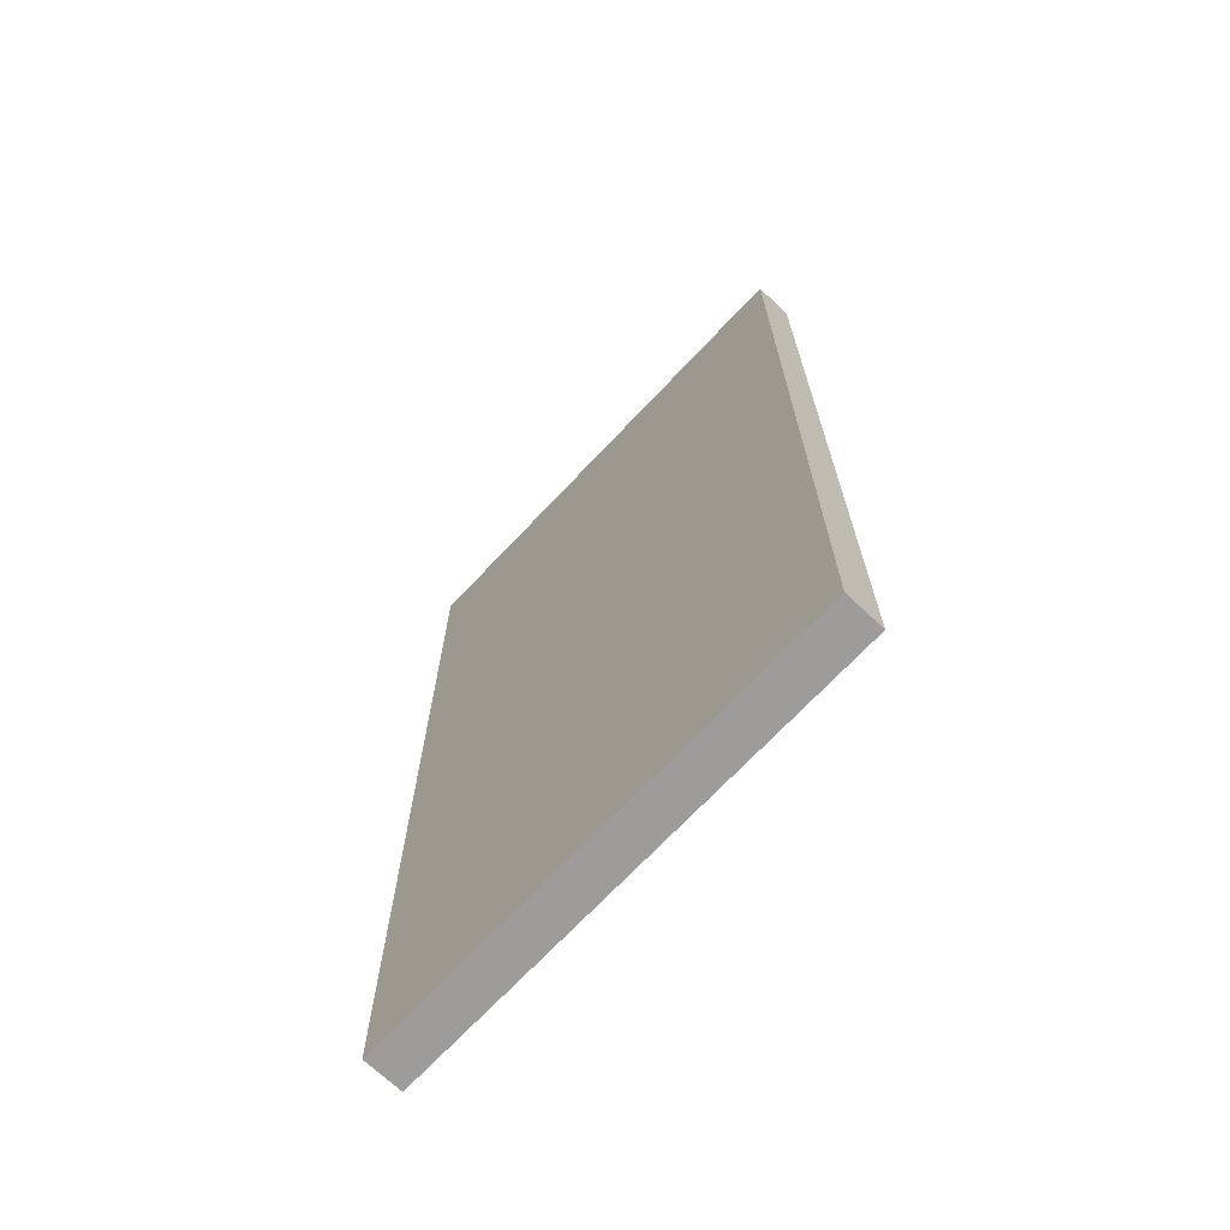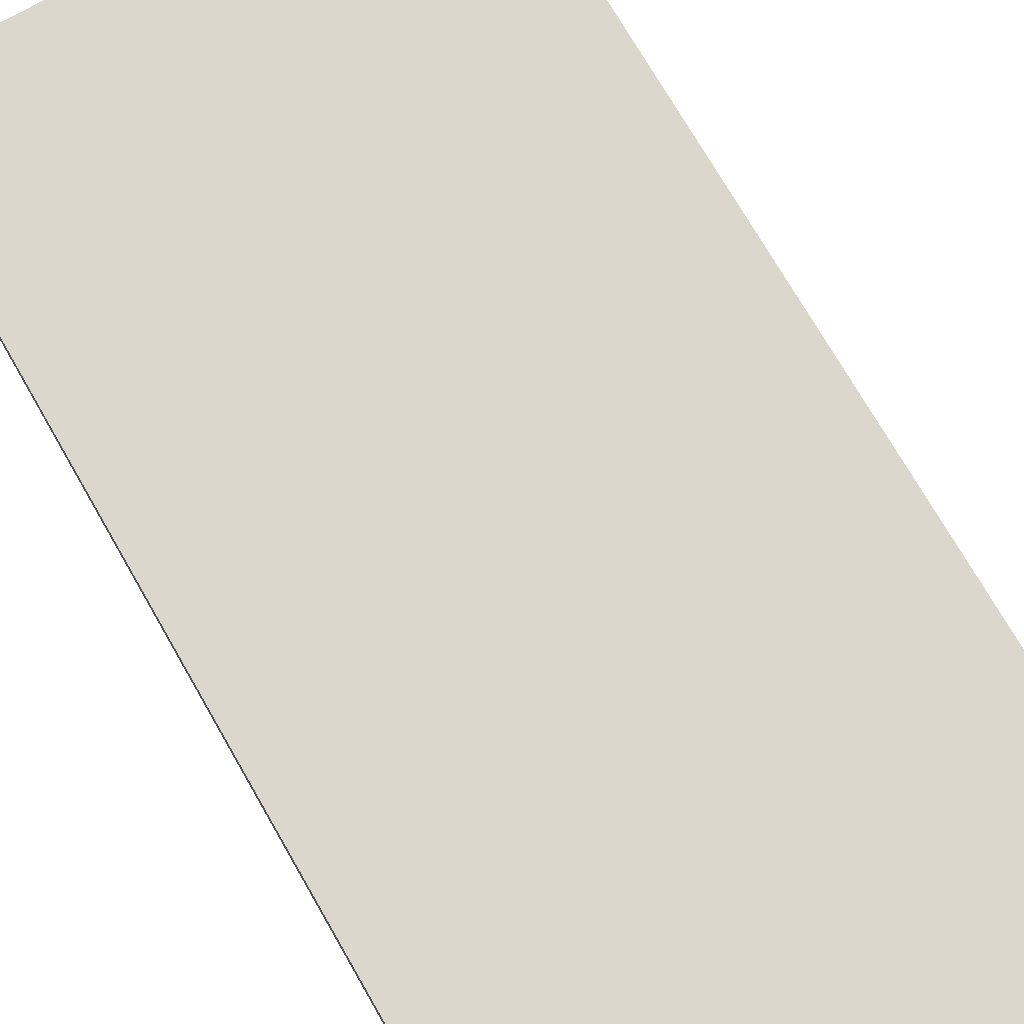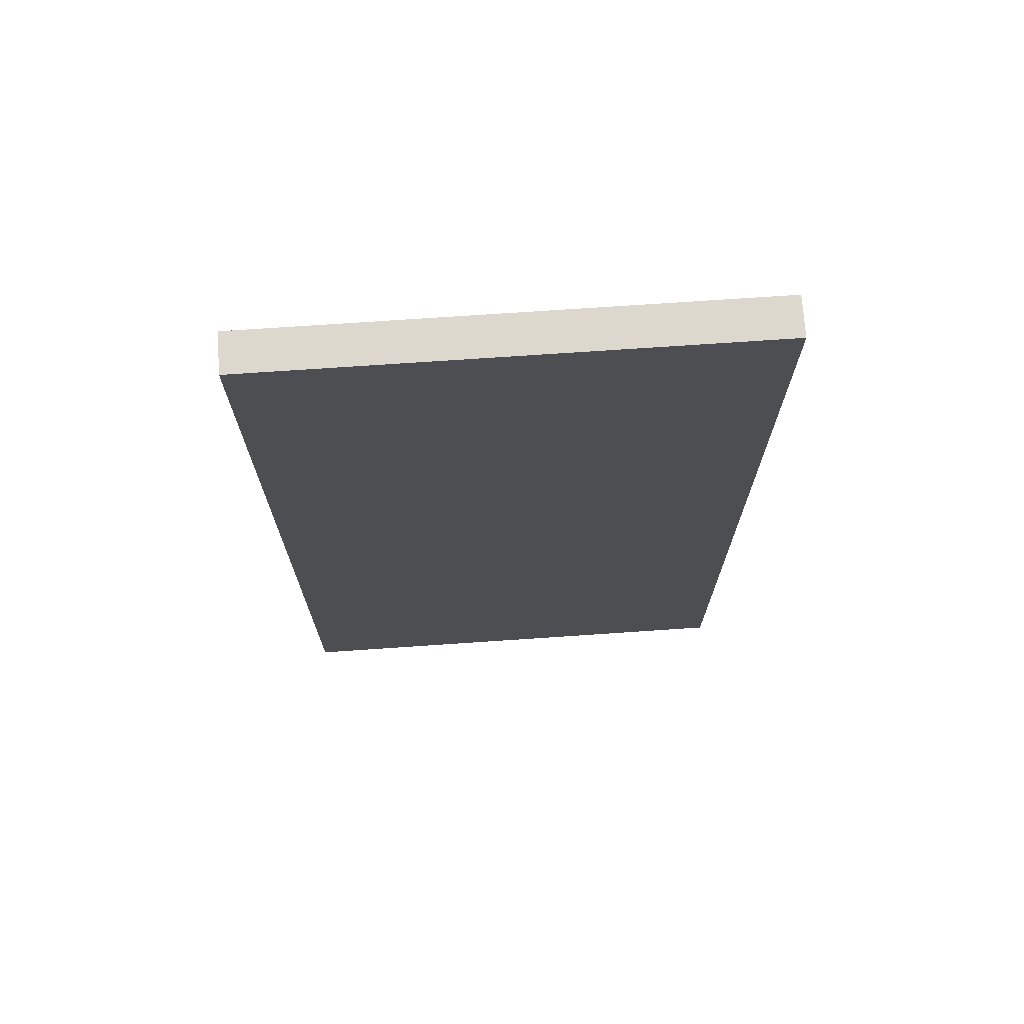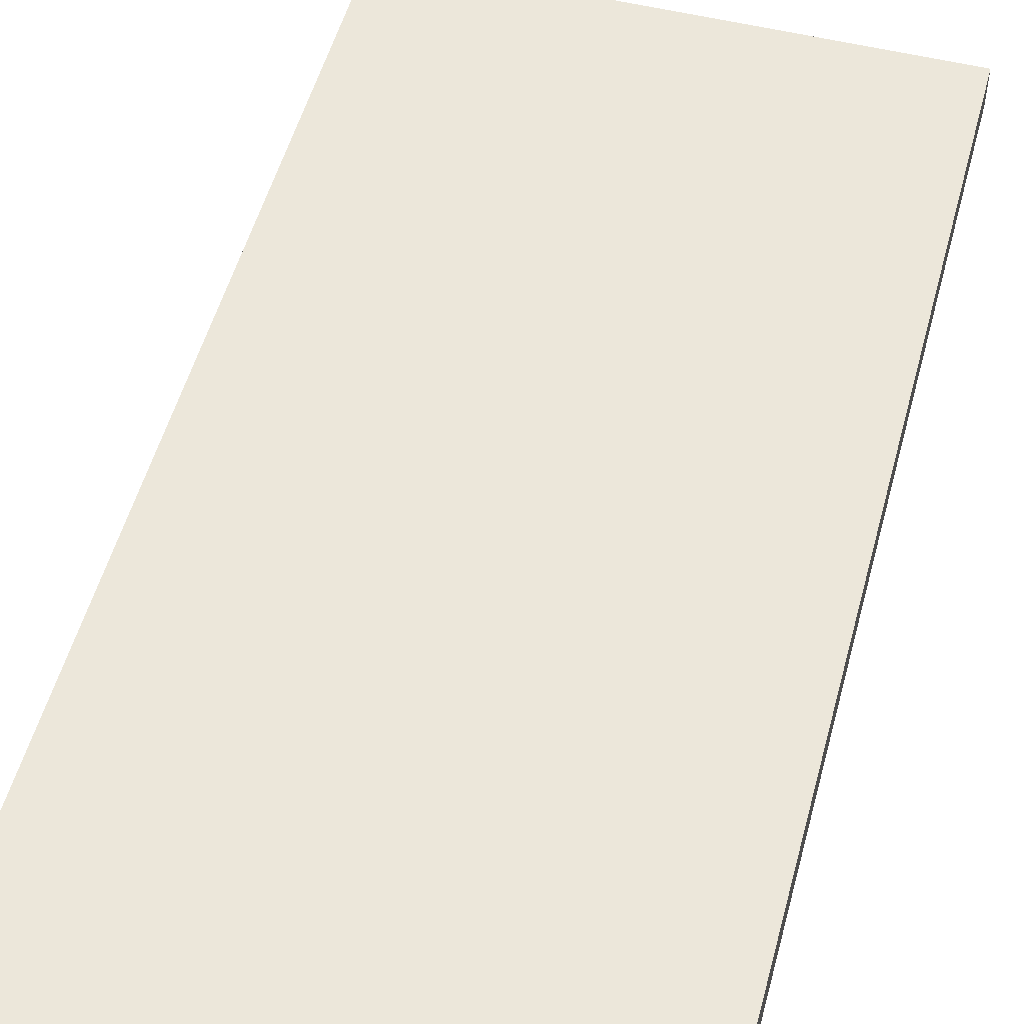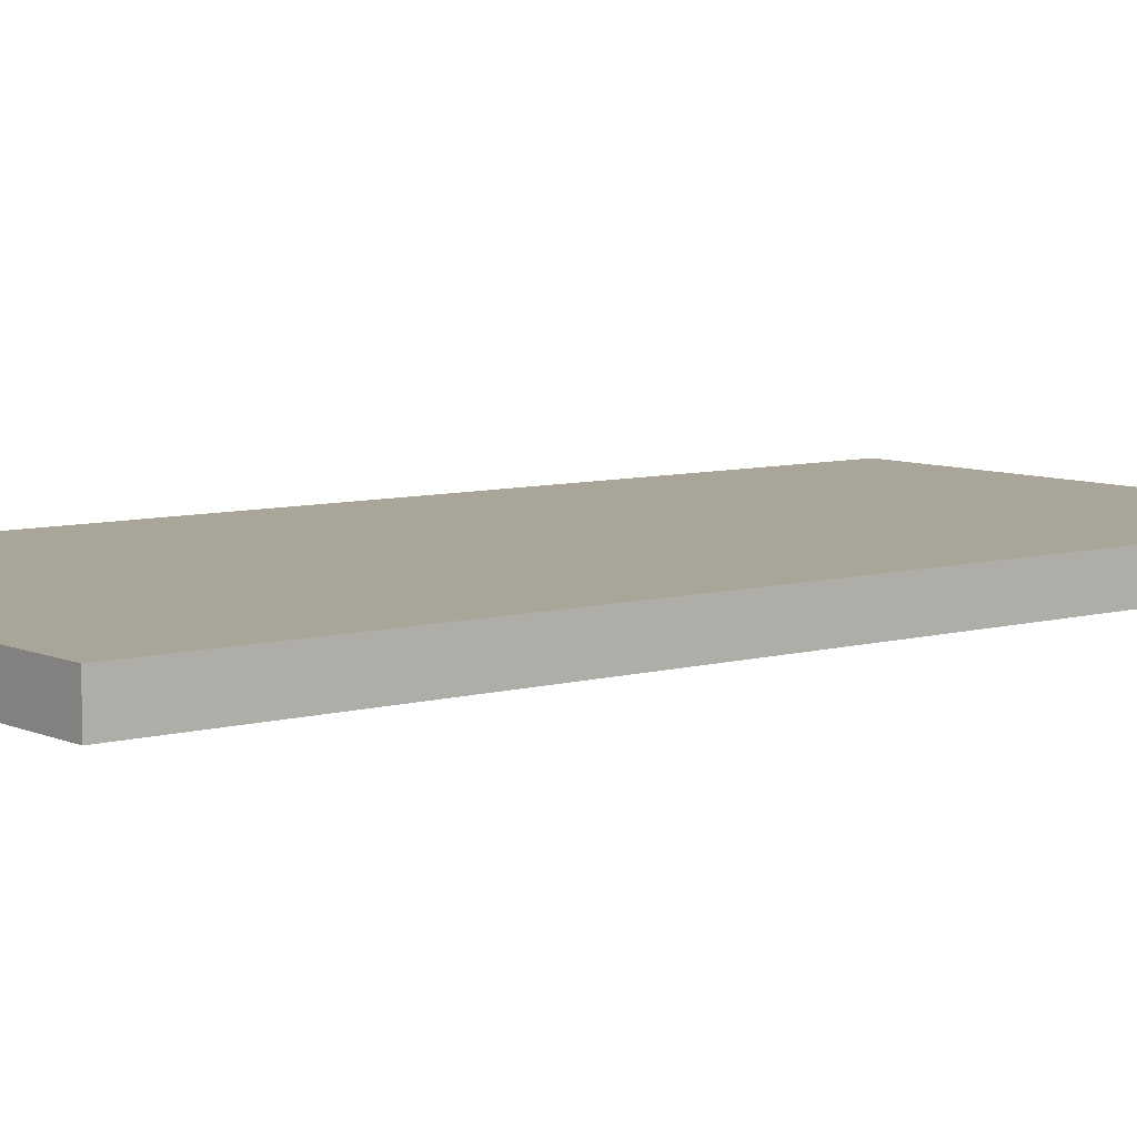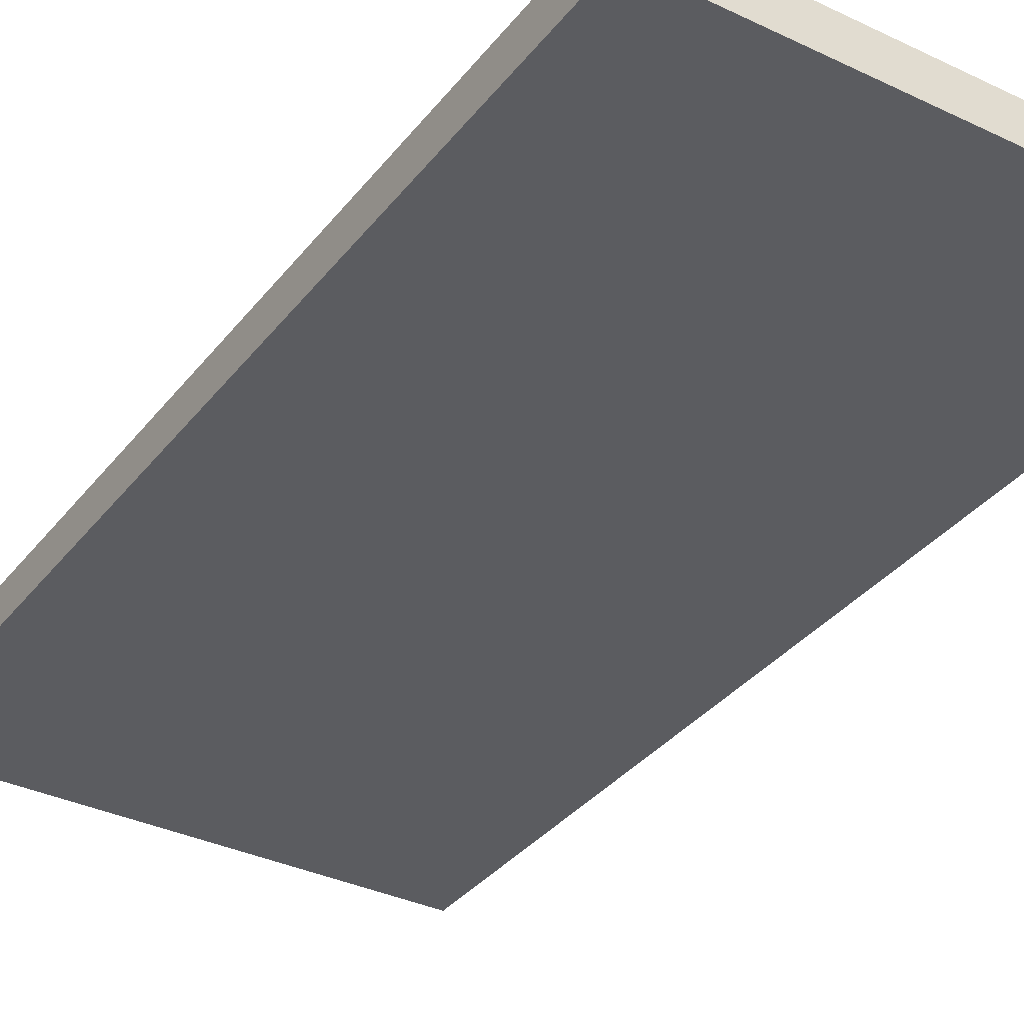
<metadata>
{"format":"obj","ext":"obj","renderer":"f3d","projection":"perspective","resolution":1024,"background":"white","views":[{"elev":-70.3,"azim":46.7,"up":"+Z"},{"elev":73.2,"azim":150.1,"up":"+Y"},{"elev":72.4,"azim":176.1,"up":"+Z"},{"elev":52.1,"azim":14.9,"up":"+Y"},{"elev":7.4,"azim":-128.7,"up":"+Y"},{"elev":-34.9,"azim":-32.5,"up":"+Y"}]}
</metadata>
<code>
o Cube
v 2.5 -0.2 -5
v 2.5 -0.2 5
v -2.5 -0.2 5
v -2.5 -0.2 -5
v 2.5 0.2 -5
v 2.5 0.2 5
v -2.5 0.2 5
v -2.5 0.2 -5
f 1 2 3 4
f 5 8 7 6
f 1 5 6 2
f 2 6 7 3
f 3 7 8 4
f 5 1 4 8

</code>
